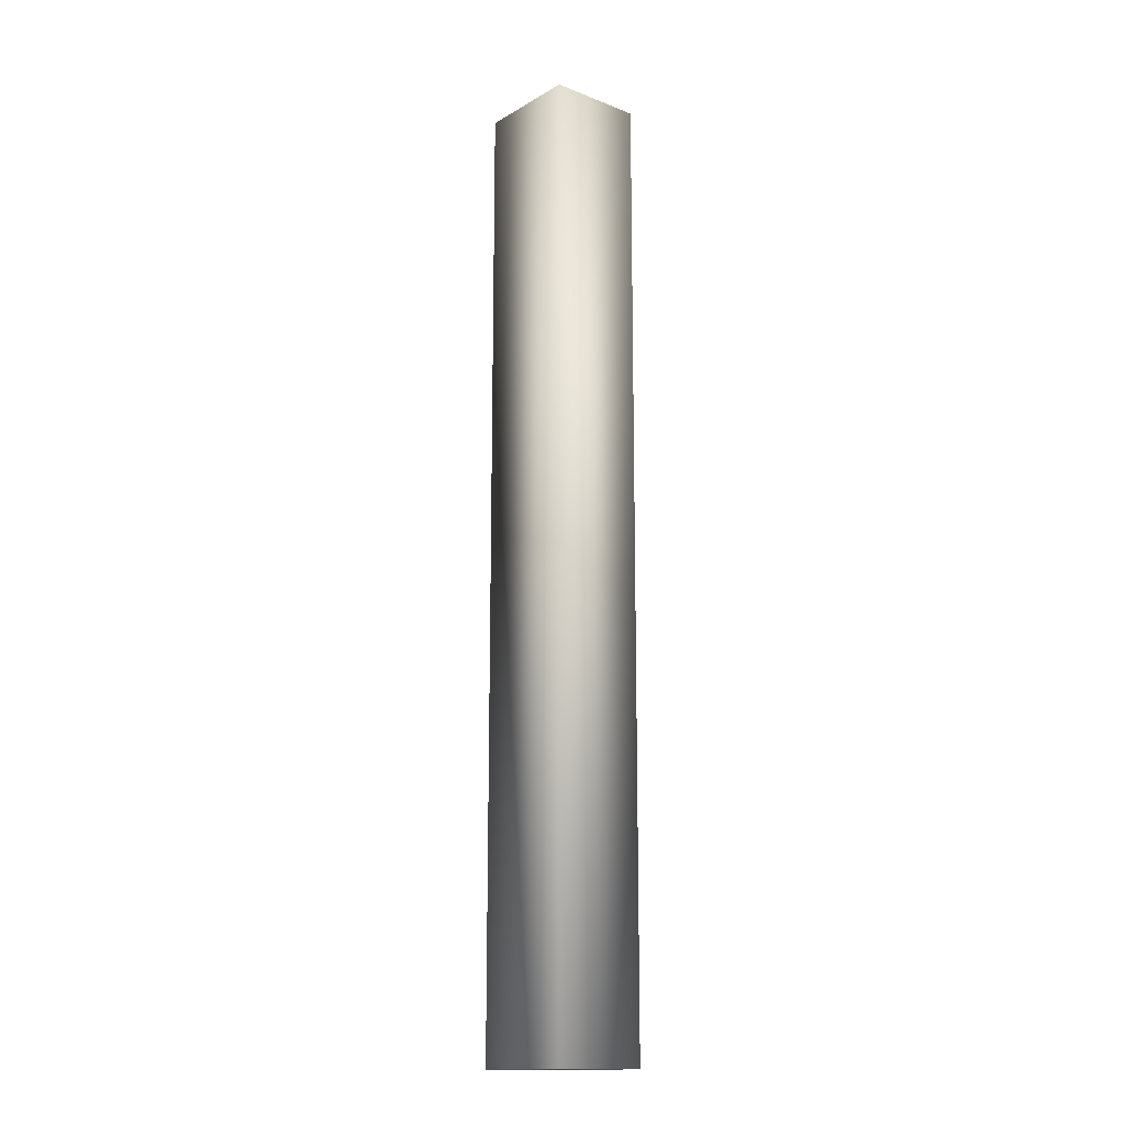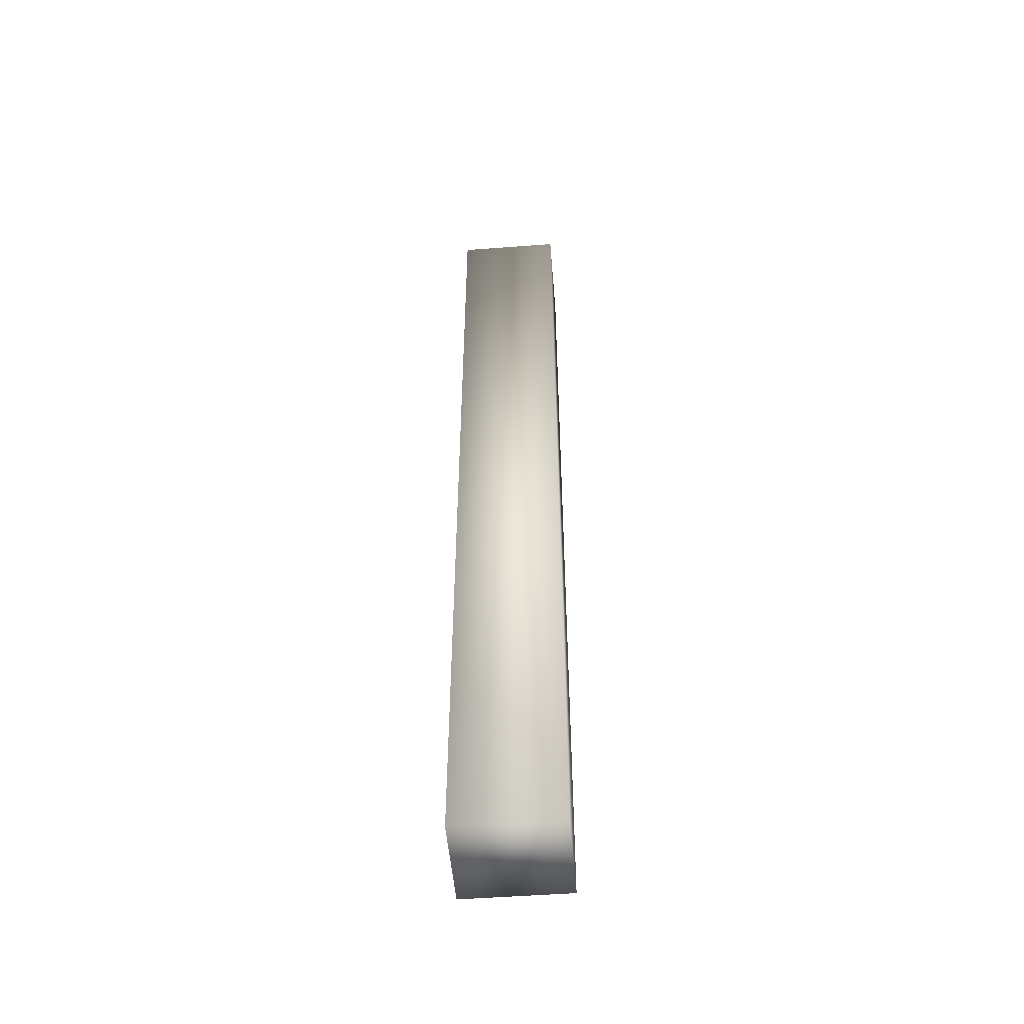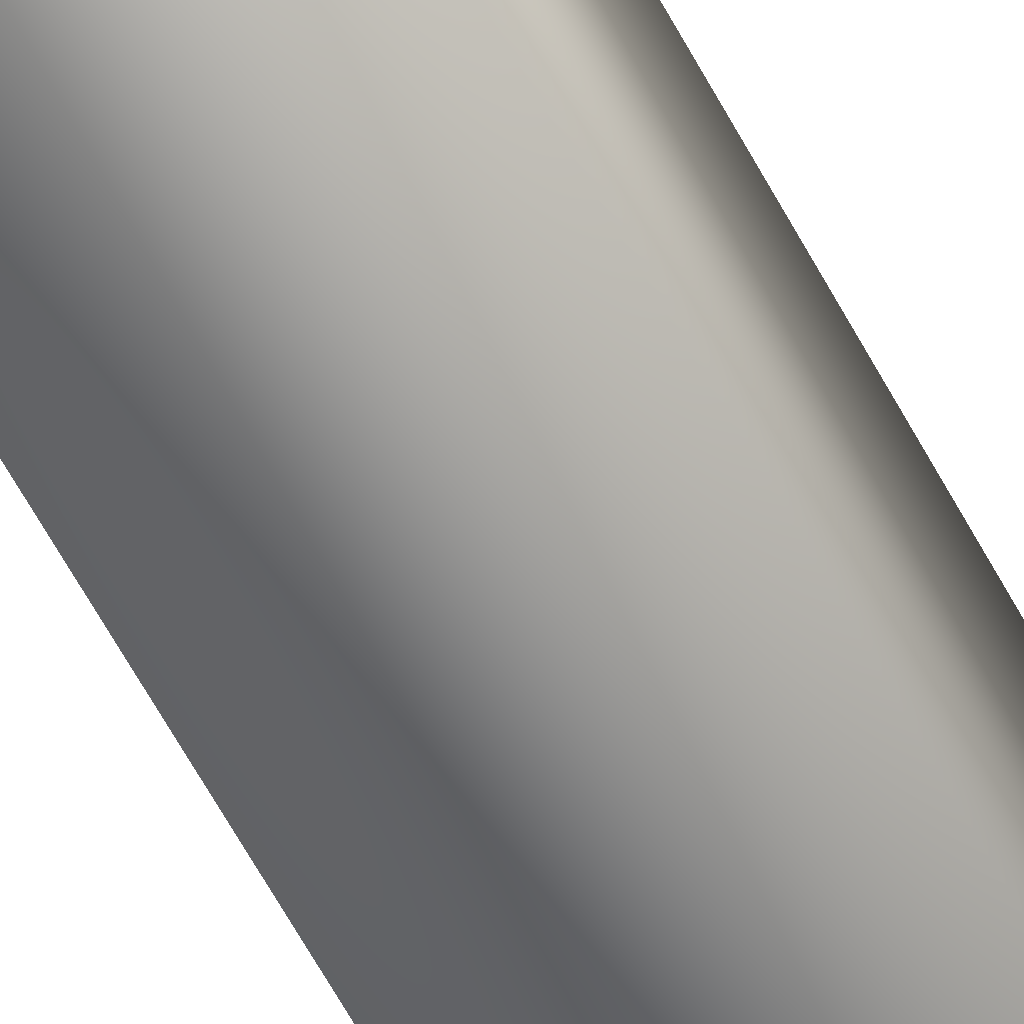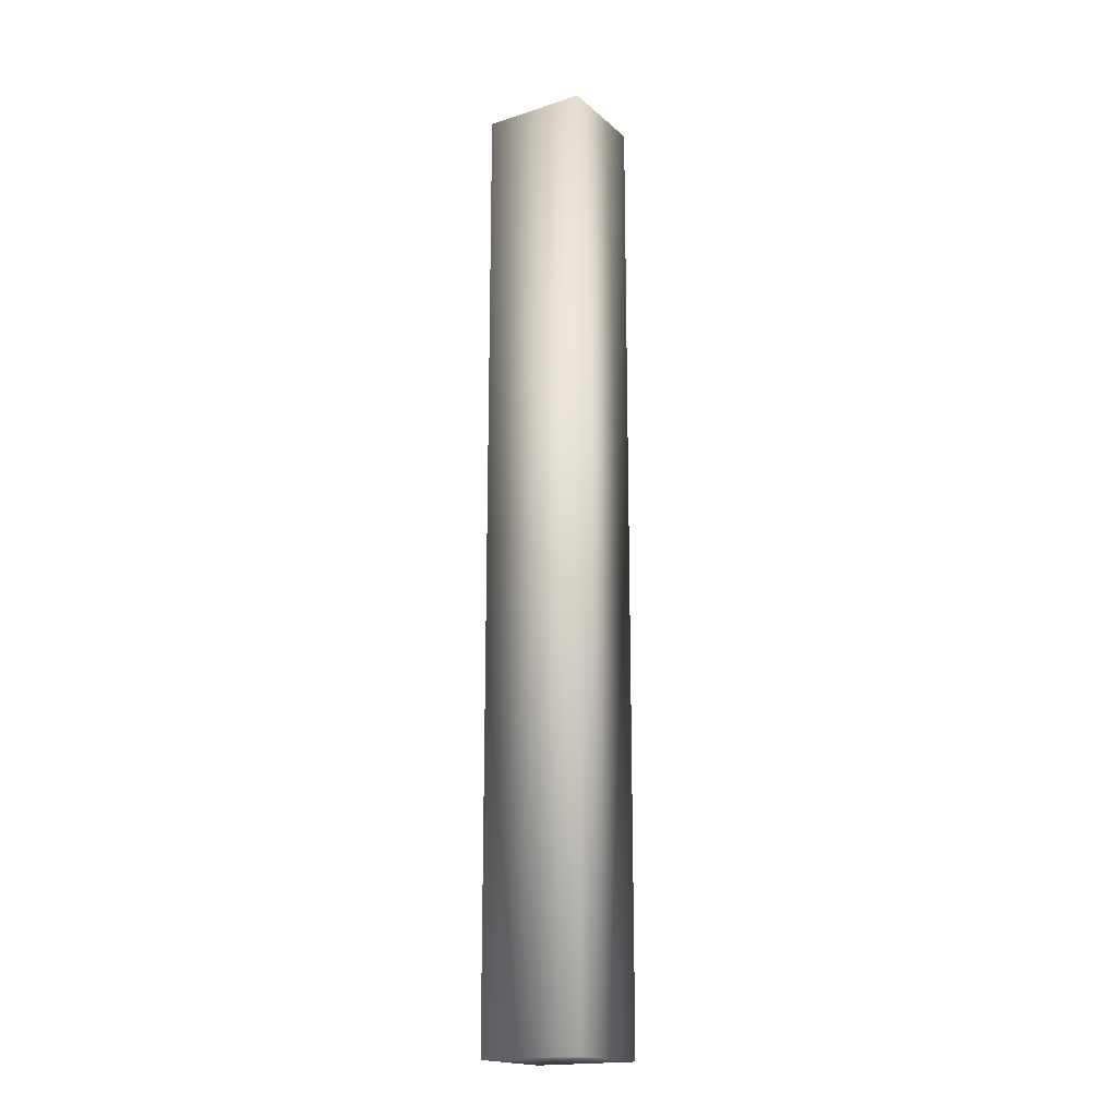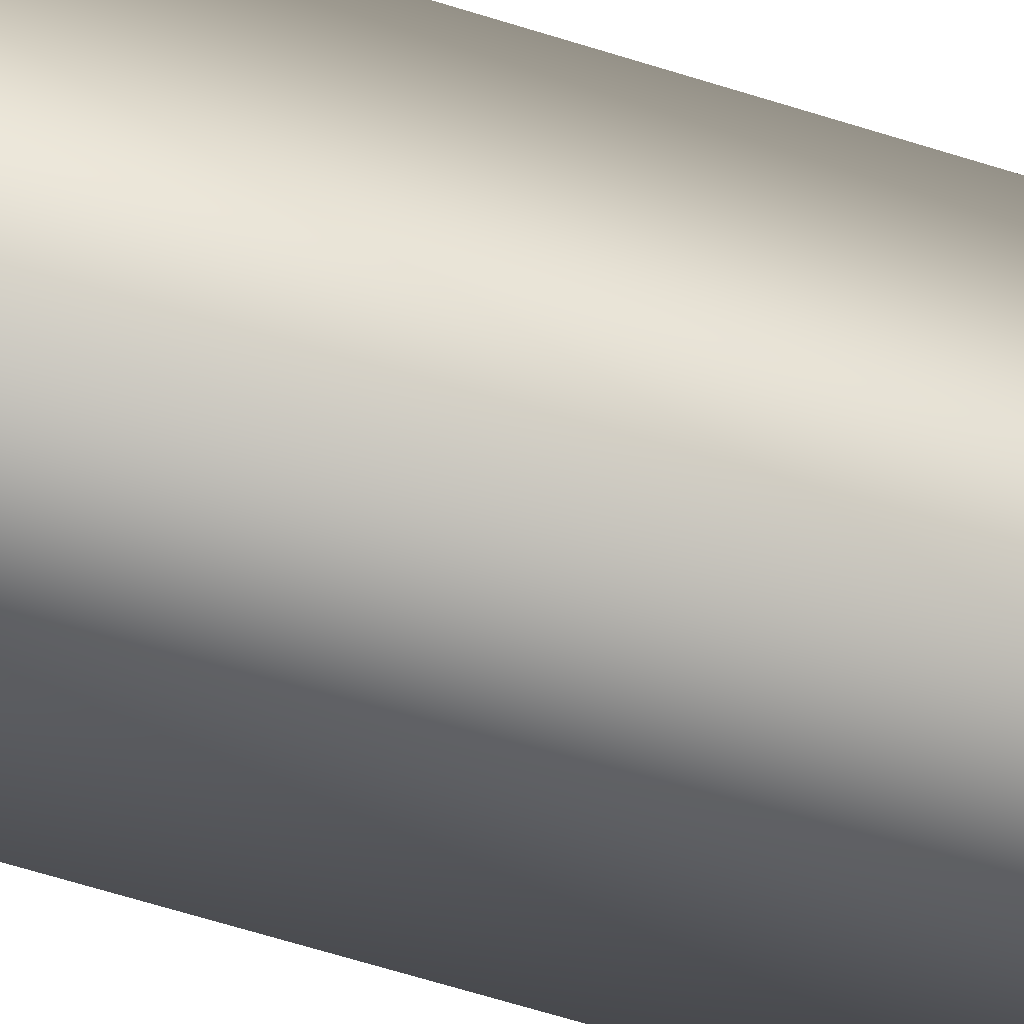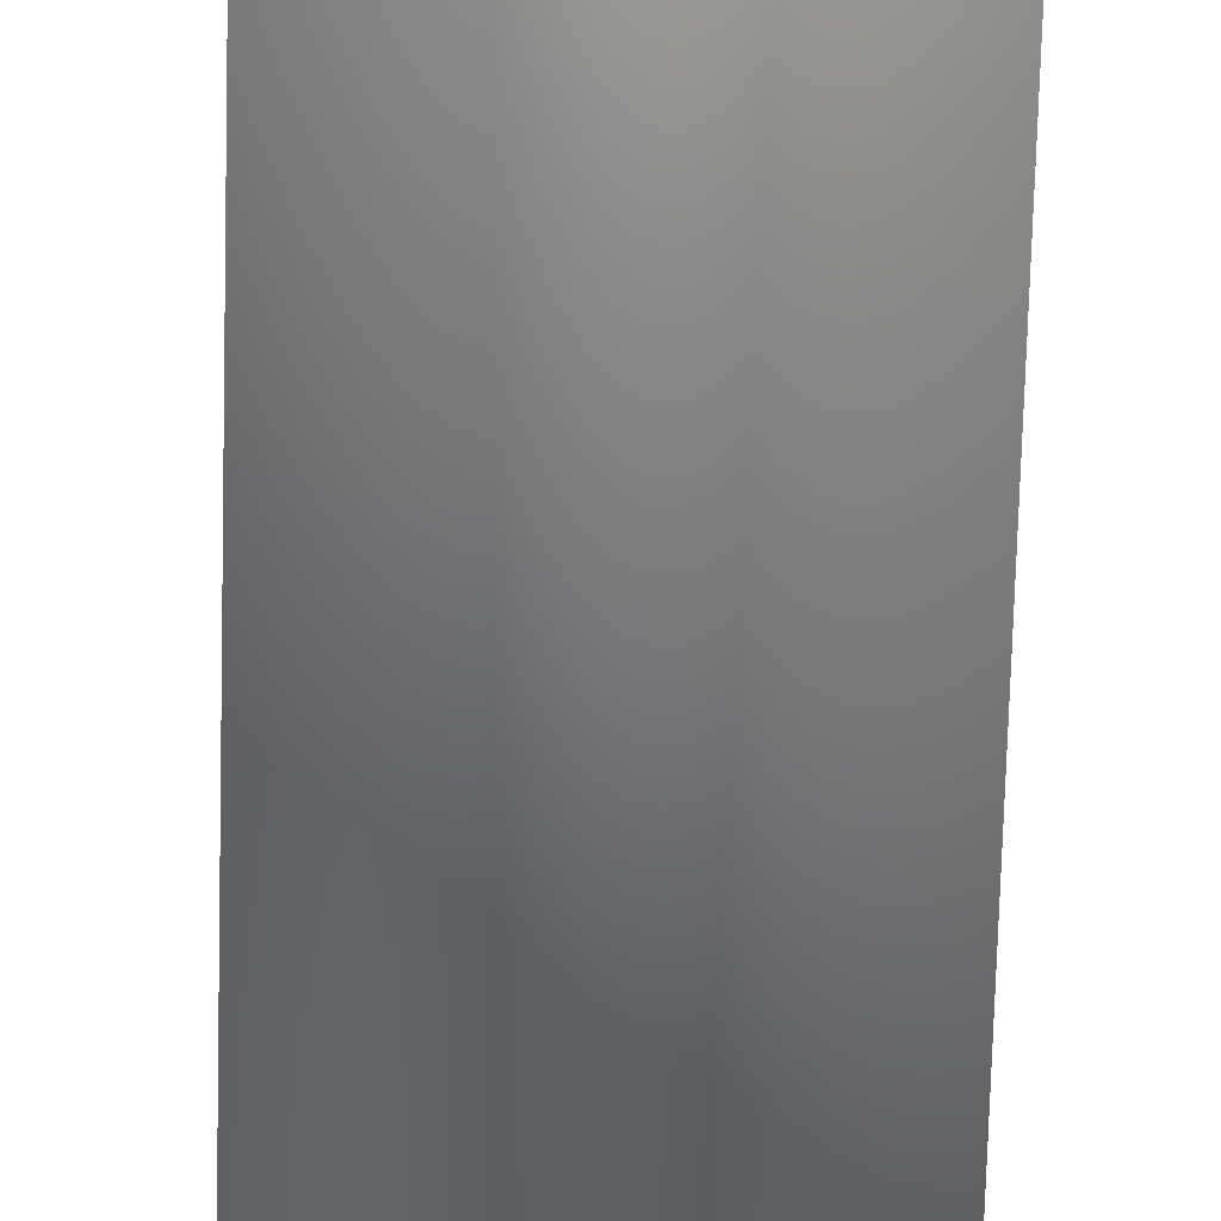
<metadata>
{"format":"obj","ext":"obj","renderer":"f3d","projection":"perspective","resolution":1024,"background":"white","views":[{"elev":-15.0,"azim":-39.5,"up":"+Z"},{"elev":-51.3,"azim":-85.3,"up":"+Z"},{"elev":-62.2,"azim":28.2,"up":"+Y"},{"elev":-18.2,"azim":-58.0,"up":"+Z"},{"elev":-49.2,"azim":-110.7,"up":"+Y"},{"elev":-52.9,"azim":-1.3,"up":"+Y"}]}
</metadata>
<code>
g fcbg_iceland_001_tree_05
v 100 -16.4 -8.804
v 100 -16.88 -8.804
v 100.5 -16.88 -8.804
v 100.5 -16.4 -8.804
v 100 -16.88 -8.804
v 100 -16.88 -4.478
v 100.5 -16.88 -4.478
v 100.5 -16.4 -8.804
v 100.5 -16.4 -4.478
v 100 -16.4 -4.478
v 100.5 -16.4 -4.478
v 100.5 -16.88 -4.478
v 100 -16.88 -4.478
v 100 -16.4 -8.804
v 100.5 -16.4 -8.804
v 100.5 -16.4 -4.478
v 100 -16.4 -4.478
v 100 -16.88 -8.804
v 100 -16.88 -4.478
g fcbg_iceland_001_tree_05_0
f 3 2 1
f 4 3 1
f 6 5 3
f 7 6 3
f 7 3 8
f 9 7 8
f 12 11 10
f 13 12 10
f 16 15 14
f 17 16 14
f 17 14 18
f 19 17 18

</code>
